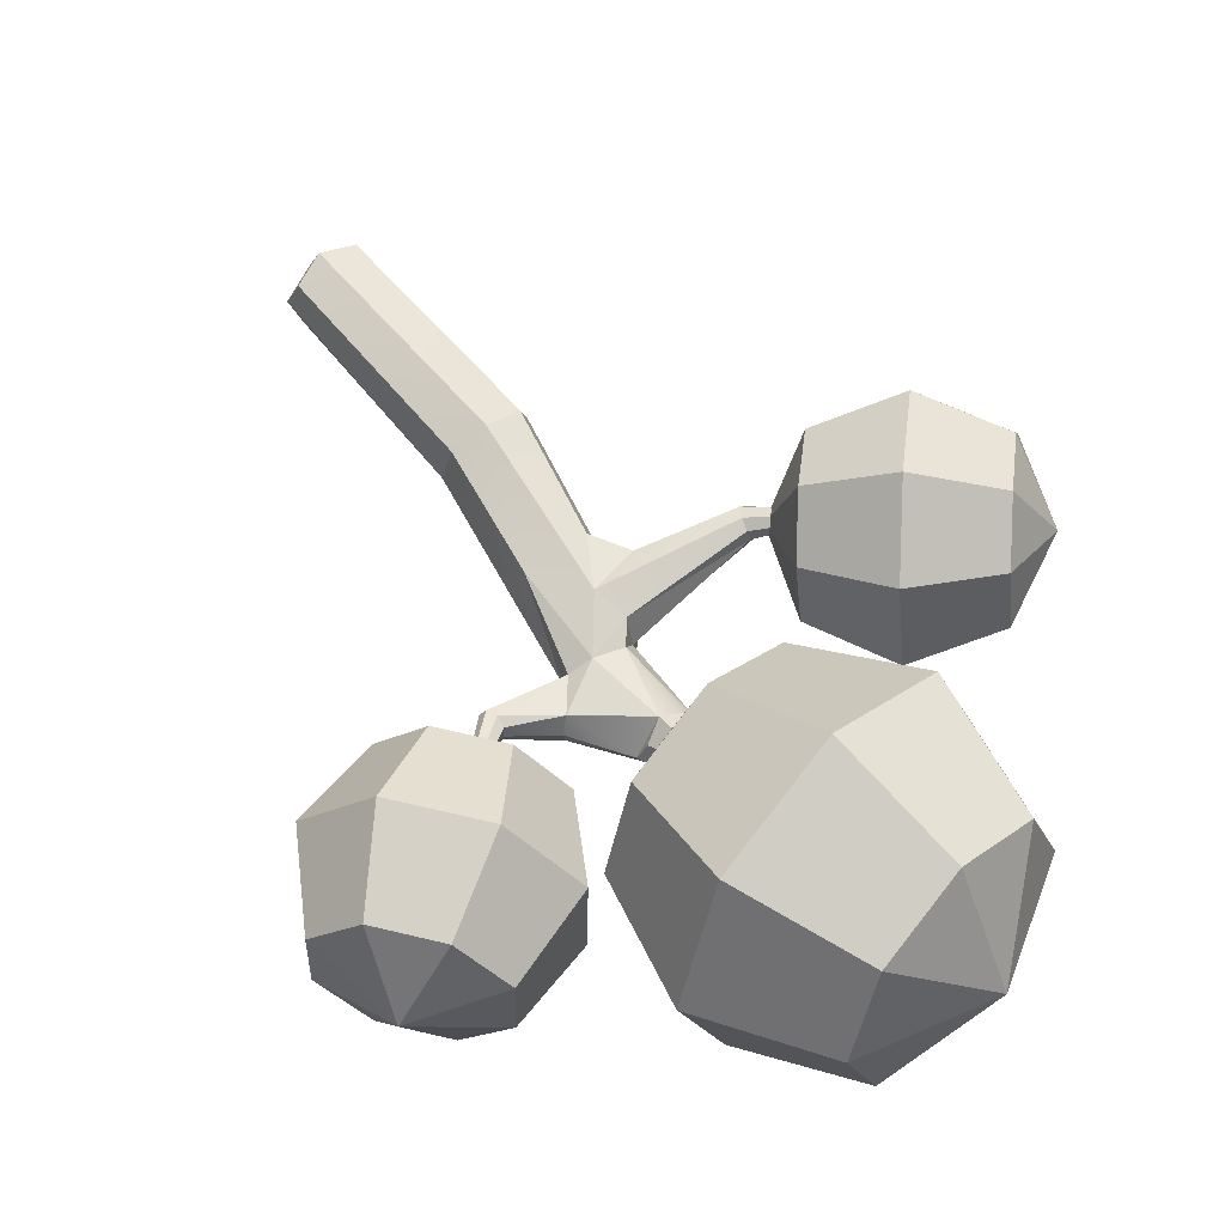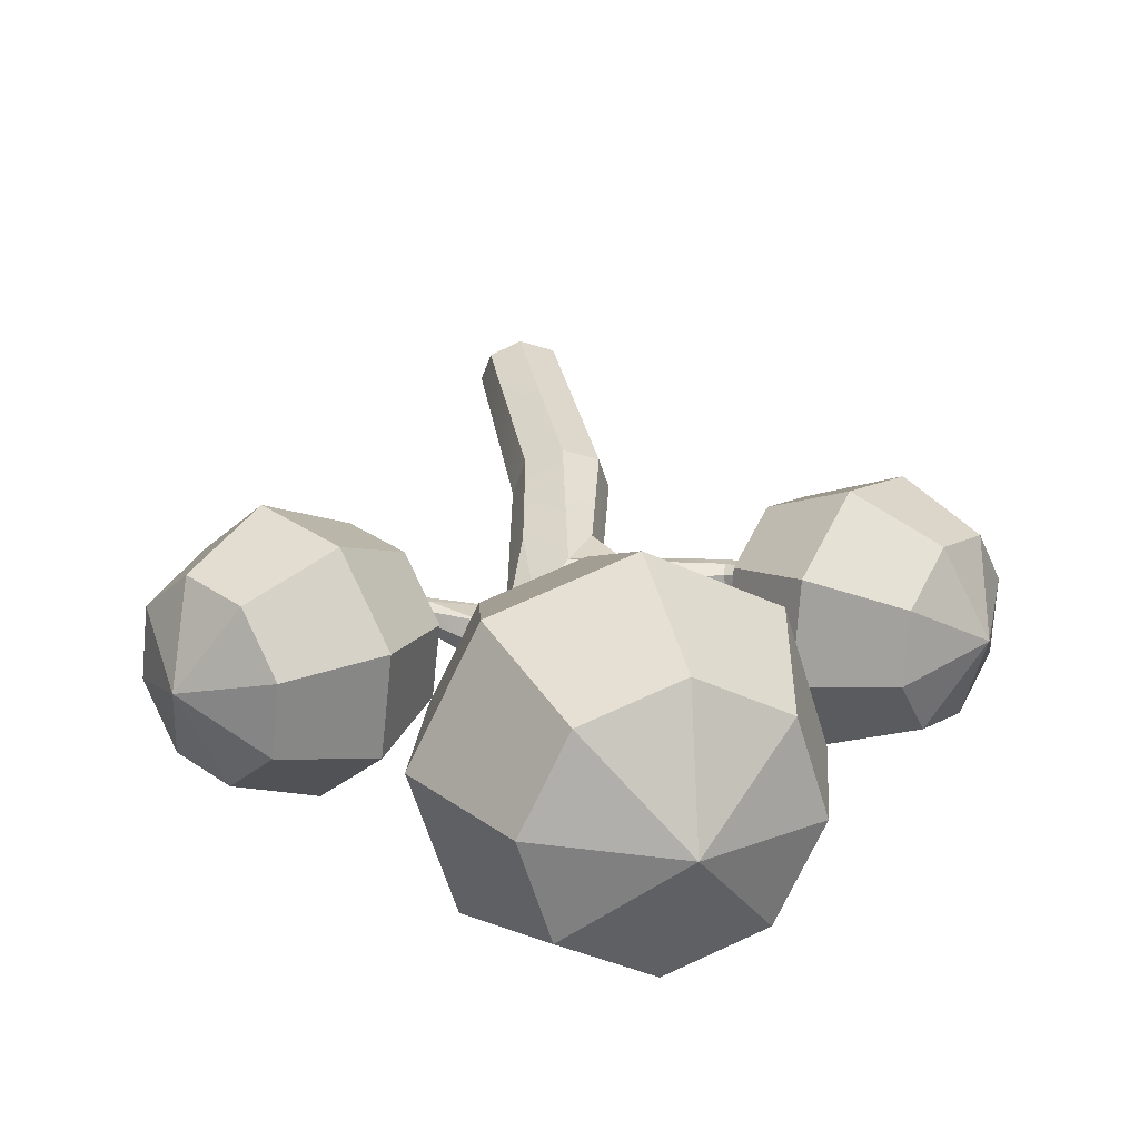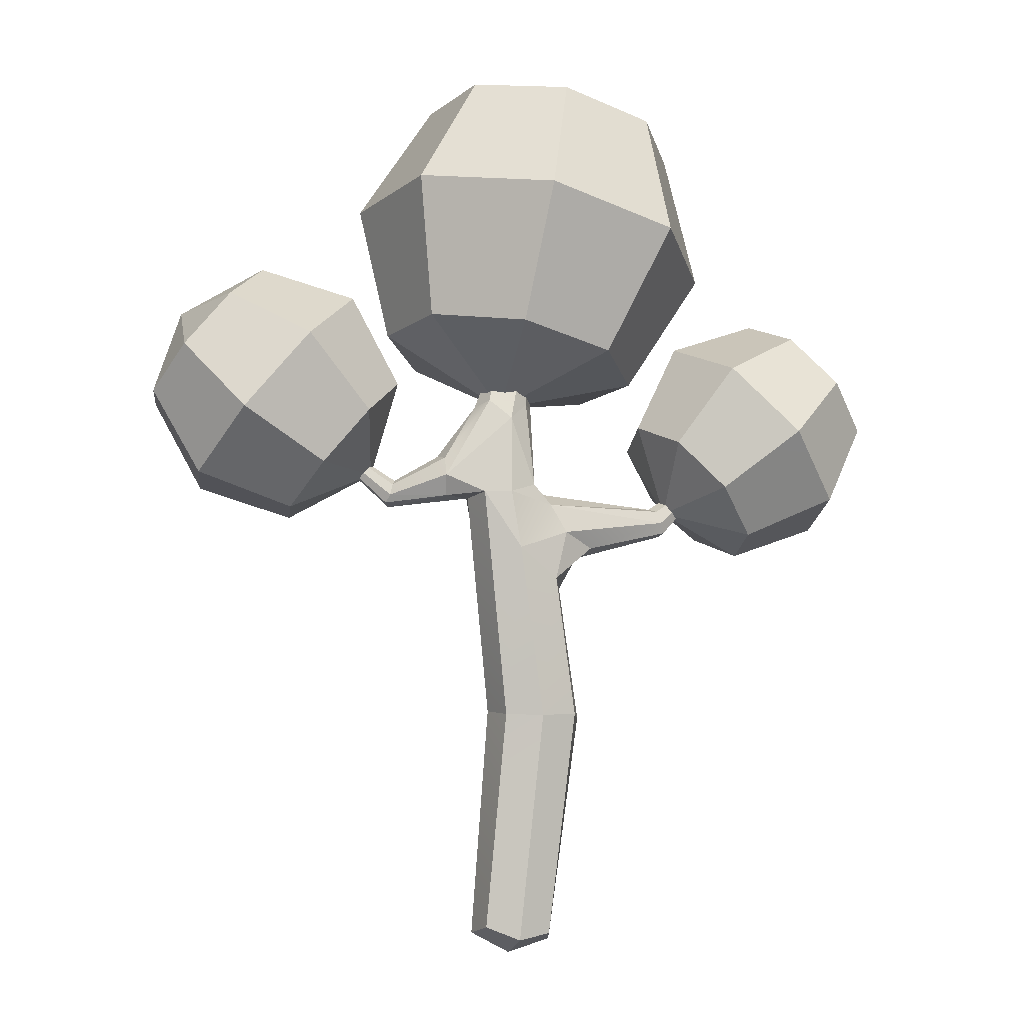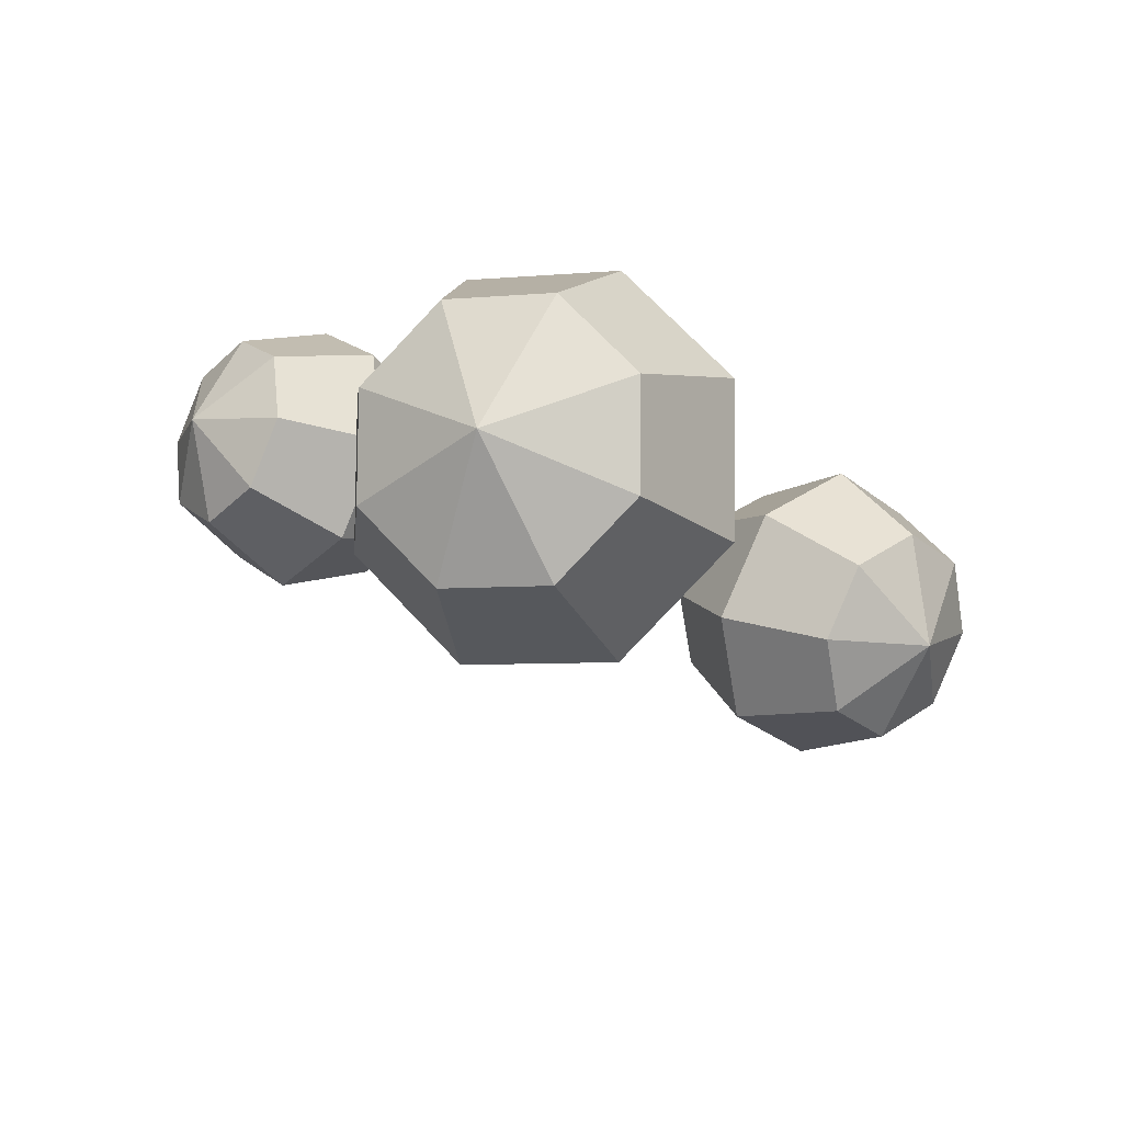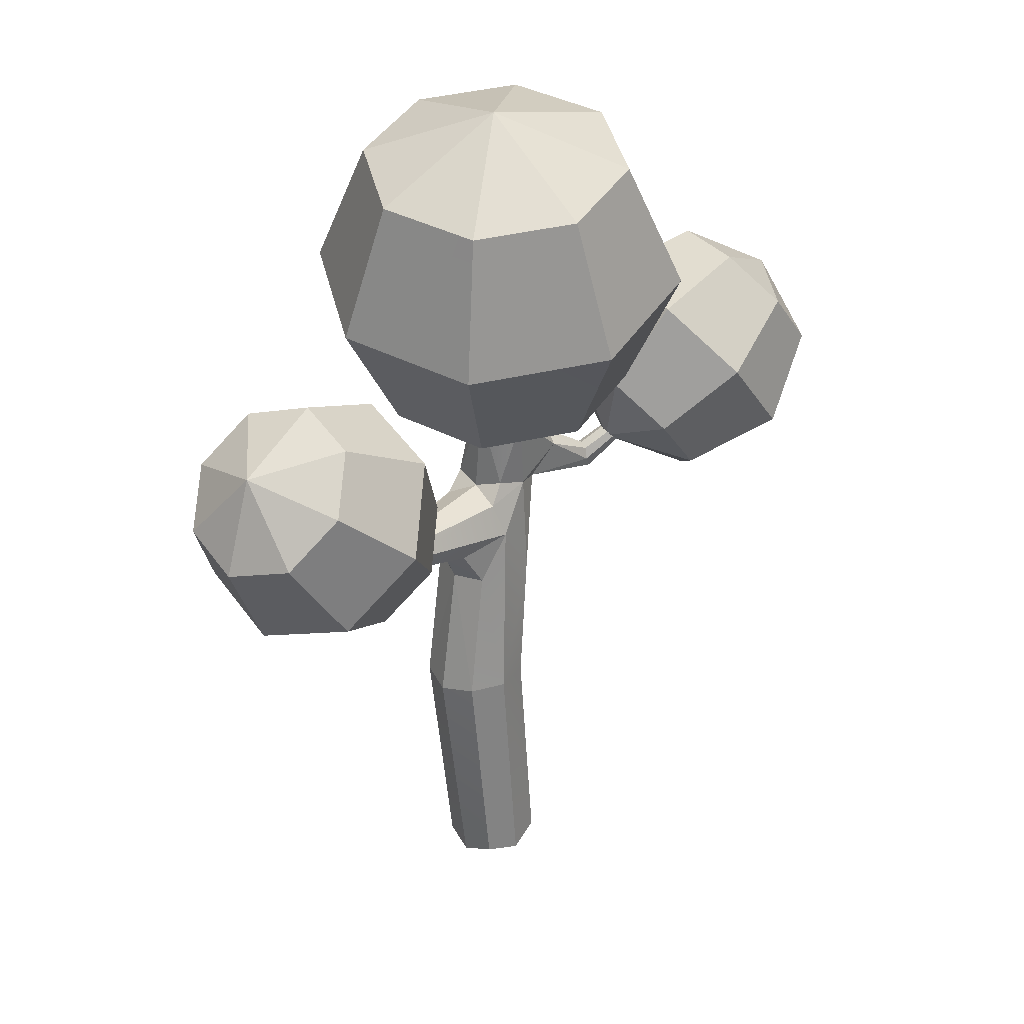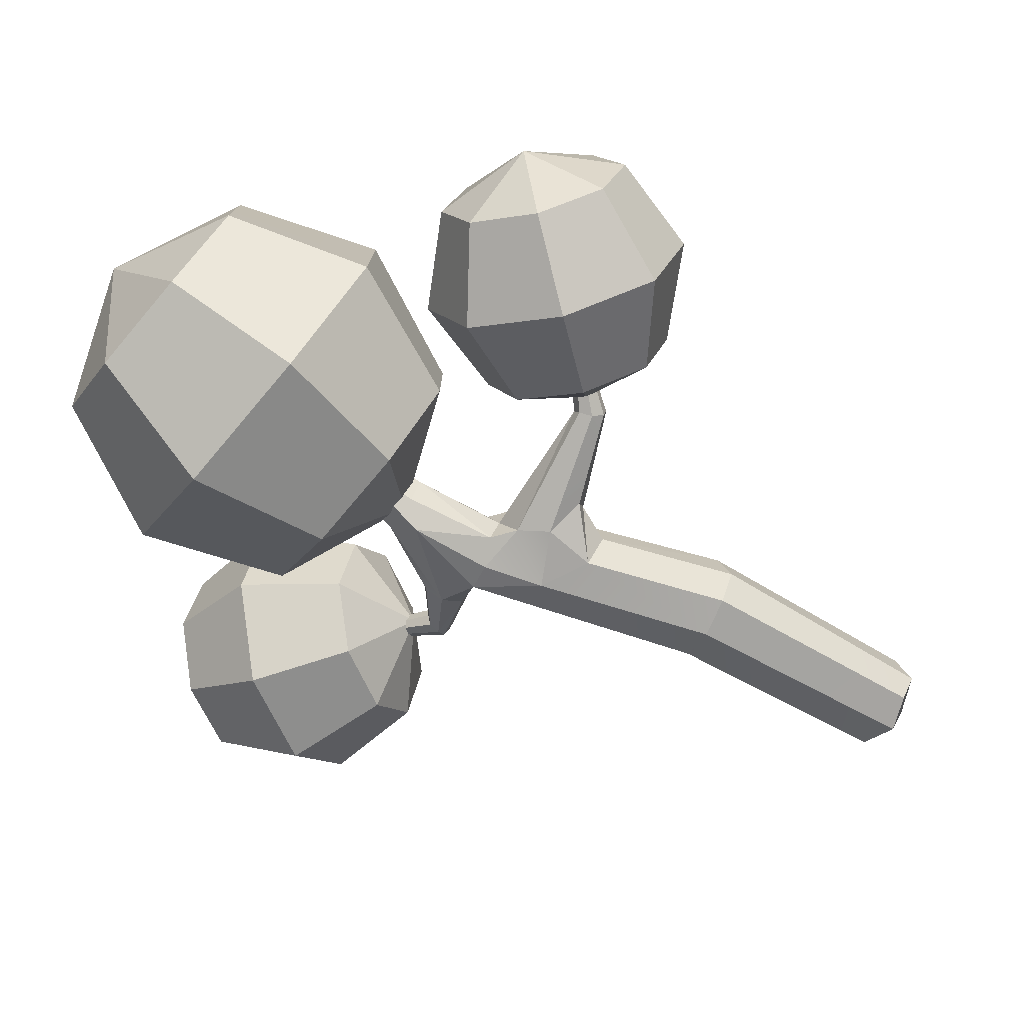
<metadata>
{"format":"obj","ext":"obj","renderer":"f3d","projection":"perspective","resolution":1024,"background":"white","views":[{"elev":66.9,"azim":145.1,"up":"+Z"},{"elev":34.1,"azim":175.0,"up":"+Z"},{"elev":-1.7,"azim":166.3,"up":"+Y"},{"elev":74.4,"azim":16.9,"up":"+Y"},{"elev":26.7,"azim":-43.3,"up":"+Y"},{"elev":-59.0,"azim":-115.9,"up":"+Z"}]}
</metadata>
<code>
o SimpleTreeMesh
v 0.02394 0.6169 -0.04052
v 0.05618 0.9861 -0.05393
v 0.1318 0.8681 -0.1168
v 0.1185 0.7152 -0.1112
v 0.08649 0.9712 0.0493
v 0.1747 0.8471 0.0292
v 0.1488 0.7003 -0.008008
v 0.0361 0.9403 0.1404
v 0.1034 0.8034 0.1581
v 0.09838 0.6694 0.08314
v -0.06542 0.9116 0.1661
v -0.04016 0.7627 0.1944
v -0.003146 0.6407 0.1088
v -0.06414 1 0.04052
v -0.1587 0.9017 0.1112
v -0.172 0.7488 0.1168
v -0.09638 0.6308 0.05393
v -0.1889 0.9166 0.008008
v -0.2148 0.7699 -0.0292
v -0.1267 0.6457 -0.0493
v -0.1386 0.9475 -0.08312
v -0.1436 0.8135 -0.1581
v -0.0763 0.6766 -0.1404
v -0.03703 0.9762 -0.1088
v -1.1e-05 0.8542 -0.1944
v 0.02524 0.7054 -0.1661
v -0.1763 0.498 -0.0251
v -0.3203 0.7026 -0.06584
v -0.2331 0.6633 -0.1093
v -0.1735 0.5786 -0.09236
v -0.2918 0.7222 -0.000179
v -0.1929 0.6911 -0.01636
v -0.145 0.5982 -0.0267
v -0.2995 0.6982 0.06965
v -0.2037 0.6572 0.08238
v -0.1527 0.5742 0.04315
v -0.3388 0.6446 0.1027
v -0.2593 0.5814 0.1292
v -0.192 0.5206 0.07622
v -0.3839 0.6734 0.01241
v -0.3867 0.5929 0.07969
v -0.327 0.5081 0.09657
v -0.2399 0.4689 0.05317
v -0.4152 0.5732 0.01401
v -0.3673 0.4803 0.003694
v -0.2683 0.4492 -0.01251
v -0.4075 0.5972 -0.05582
v -0.3565 0.5142 -0.09507
v -0.2607 0.4732 -0.08234
v -0.3682 0.6508 -0.08891
v -0.3009 0.5901 -0.1419
v -0.2214 0.5268 -0.1154
v 0.1692 0.5405 -0.01428
v 0.4152 0.6329 -0.01018
v 0.3679 0.5412 -0.04515
v 0.266 0.503 -0.04686
v 0.4059 0.6221 0.06548
v 0.3548 0.5261 0.06184
v 0.2567 0.4923 0.0288
v 0.3634 0.6554 0.1204
v 0.2947 0.5732 0.1394
v 0.2143 0.5255 0.08367
v 0.3126 0.7132 0.1223
v 0.2228 0.6549 0.1422
v 0.1635 0.5833 0.08562
v 0.3801 0.7242 0.03762
v 0.2832 0.7617 0.0702
v 0.1813 0.7234 0.06851
v 0.1341 0.6317 0.03352
v 0.2925 0.7724 -0.005461
v 0.1944 0.7385 -0.03848
v 0.1434 0.6425 -0.04214
v 0.335 0.7391 -0.06033
v 0.2545 0.6915 -0.1161
v 0.1858 0.6092 -0.09703
v 0.3858 0.6813 -0.06228
v 0.3264 0.6098 -0.1189
v 0.2367 0.5514 -0.09897
v -0.001736 0.4678 -0.009081
v 0.09392 0.5395 -0.07479
v 0.08819 0.5524 -0.02135
v -0.001147 0.7006 -0.0211
v 0.01754 0 -0.05307
v -0.06414 0.4457 -0.04602
v -0.0425 0.4752 -0.08657
v 0.01415 0.458 -0.1023
v 0.0412 0.2721 -0.05252
v -0.01257 0.2714 -0.001294
v -0.0417 0.4109 -0.05502
v -0.000284 0.6111 -0.02202
v -0.001189 0.6203 -0.06241
v 0.04136 0.6251 -0.06216
v 0.04374 0.6186 -0.0231
v 0.008534 0.6871 -0.00342
v -0.02895 0.01376 -0.05401
v 0.01504 0.01972 -0.09922
v 0.05999 0.0234 -0.0522
v 0.01462 0.0186 -0.008387
v -0.06332 0.2636 -0.05504
v -0.009986 0.2704 -0.1063
v 0.06582 0.5132 -0.05791
v 0.03646 0.52 -0.01948
v -0.009292 0.5199 -0.05183
v 0.02329 0.521 -0.09524
v -0.1703 0.4713 -0.02632
v -0.1673 0.4871 -0.04437
v -0.1568 0.5028 -0.02905
v -0.1583 0.4862 -0.01157
v 0.1404 0.5171 -0.01803
v 0.09775 0.5605 -0.04101
v 0.1518 0.5037 -0.02882
v 0.1449 0.5335 -0.03135
v 0.1523 0.5175 -0.04444
v 0.02057 0.6042 -0.08203
v 0.09366 0.5587 -0.06521
v -0.02865 0.4232 -0.09354
v -0.07649 0.457 -0.06559
v -0.03088 0.4134 -0.01838
v -0.02116 0.02519 -0.08825
v 0.05105 0.03416 -0.08851
v 0.0494 0.03418 -0.01615
v 0.06193 0.5168 -0.03093
v 0.1565 0.5085 -0.03871
v -0.02253 0.02637 -0.01777
v -0.01695 0.6859 -0.0179
v -0.00544 0.695 -0.0417
v 0.01912 0.698 -0.02867
v -0.2587 0.5562 0.002094
v -0.2524 0.5592 0.01394
v 0.2527 0.6071 0.03223
v 0.2565 0.6115 0.01956
v -0.05738 0.4521 -0.02082
v -0.1643 0.4744 -0.01464
v -0.02573 0.5059 -0.08064
v -0.04972 0.2706 -0.09415
v 0.02909 0.2712 -0.09217
v 0.02718 0.2716 -0.0135
v 0.05351 0.5204 -0.092
v 0.03998 0.4122 -0.01674
v 0.02196 0.6059 -0.008429
v -0.01196 0.6156 -0.03951
v 0.05467 0.6169 -0.04235
v -0.05164 0.2711 -0.01531
v -0.0131 0.5047 -0.01904
v 0.003967 0.5273 -0.02421
v -0.005945 0.5287 -0.0827
v -0.1717 0.4753 -0.03918
v -0.1633 0.5002 -0.04027
v -0.1552 0.4986 -0.01645
v 0.09213 0.5165 -0.06492
v 0.1458 0.5068 -0.01971
v 0.1416 0.5298 -0.02124
v 0.149 0.5291 -0.04158
f 26 3 4
f 24 14 2
f 1 26 4
f 24 3 25
f 1 4 7
f 3 5 6
f 3 7 4
f 2 14 5
f 5 14 8
f 1 7 10
f 5 9 6
f 6 10 7
f 10 12 13
f 8 14 11
f 1 10 13
f 8 12 9
f 13 16 17
f 11 14 15
f 1 13 17
f 11 16 12
f 16 20 17
f 15 14 18
f 1 17 20
f 15 19 16
f 19 23 20
f 18 14 21
f 1 20 23
f 18 22 19
f 22 26 23
f 21 14 24
f 1 23 26
f 22 24 25
f 52 29 30
f 50 40 28
f 27 52 30
f 51 28 29
f 27 30 33
f 28 32 29
f 30 32 33
f 28 40 31
f 31 40 34
f 27 33 36
f 32 34 35
f 33 35 36
f 36 38 39
f 34 40 37
f 27 36 39
f 34 38 35
f 39 42 43
f 37 40 41
f 27 39 43
f 37 42 38
f 42 46 43
f 41 40 44
f 27 43 46
f 41 45 42
f 46 48 49
f 44 40 47
f 27 46 49
f 45 47 48
f 48 52 49
f 47 40 50
f 27 49 52
f 47 51 48
f 78 55 56
f 76 66 54
f 53 78 56
f 77 54 55
f 53 56 59
f 54 58 55
f 56 58 59
f 54 66 57
f 57 66 60
f 53 59 62
f 57 61 58
f 58 62 59
f 62 64 65
f 60 66 63
f 53 62 65
f 60 64 61
f 65 68 69
f 63 66 67
f 53 65 69
f 63 68 64
f 68 72 69
f 67 66 70
f 53 69 72
f 67 71 68
f 71 75 72
f 70 66 73
f 53 72 75
f 71 73 74
f 75 77 78
f 73 66 76
f 53 75 78
f 73 77 74
f 81 140 102
f 143 89 99
f 89 135 99
f 104 146 114
f 114 146 91
f 107 134 148
f 79 139 102
f 141 146 103
f 103 145 141
f 80 150 138
f 107 149 144
f 144 103 107
f 103 134 107
f 84 117 116
f 116 89 84
f 93 140 142
f 110 115 142
f 80 114 92
f 93 142 94
f 93 94 140
f 90 94 125
f 90 145 140
f 101 150 111
f 113 150 80
f 112 153 110
f 102 140 145
f 102 122 81
f 114 138 104
f 91 146 141
f 148 134 106
f 102 144 79
f 108 144 149
f 101 138 150
f 132 108 133
f 106 117 147
f 133 84 132
f 85 106 134
f 117 105 147
f 124 83 98
f 82 94 127
f 82 127 126
f 82 126 125
f 82 125 94
f 119 83 95
f 120 83 96
f 121 83 97
f 118 84 89
f 81 142 140
f 134 86 85
f 85 116 117
f 86 116 85
f 115 92 142
f 86 104 138
f 136 86 138
f 80 138 114
f 122 139 101
f 102 139 122
f 132 118 79
f 116 135 89
f 89 143 118
f 116 100 135
f 87 139 137
f 101 136 138
f 88 118 143
f 139 88 137
f 126 141 125
f 90 140 94
f 125 141 90
f 126 114 91
f 126 92 114
f 127 142 92
f 99 124 143
f 94 142 127
f 119 99 135
f 100 119 135
f 120 100 136
f 87 120 136
f 121 87 137
f 88 121 137
f 124 88 143
f 128 133 129
f 145 144 102
f 146 134 103
f 103 144 145
f 104 134 146
f 128 147 105
f 128 107 148
f 128 148 106
f 106 147 128
f 129 149 107
f 151 101 111
f 129 133 108
f 108 149 129
f 153 80 115
f 122 151 109
f 109 81 122
f 110 153 115
f 152 110 81
f 111 150 123
f 152 81 109
f 130 123 131
f 113 123 150
f 130 151 111
f 130 112 152
f 130 152 109
f 109 151 130
f 131 153 112
f 131 123 113
f 113 153 131
f 26 25 3
f 24 2 3
f 3 2 5
f 3 6 7
f 5 8 9
f 6 9 10
f 10 9 12
f 8 11 12
f 13 12 16
f 11 15 16
f 16 19 20
f 15 18 19
f 19 22 23
f 18 21 22
f 22 25 26
f 22 21 24
f 52 51 29
f 51 50 28
f 28 31 32
f 30 29 32
f 32 31 34
f 33 32 35
f 36 35 38
f 34 37 38
f 39 38 42
f 37 41 42
f 42 45 46
f 41 44 45
f 46 45 48
f 45 44 47
f 48 51 52
f 47 50 51
f 78 77 55
f 77 76 54
f 54 57 58
f 56 55 58
f 57 60 61
f 58 61 62
f 62 61 64
f 60 63 64
f 65 64 68
f 63 67 68
f 68 71 72
f 67 70 71
f 71 74 75
f 71 70 73
f 75 74 77
f 73 76 77
f 90 141 145
f 108 79 144
f 132 79 108
f 106 85 117
f 133 105 84
f 117 84 105
f 124 95 83
f 119 96 83
f 120 97 83
f 121 98 83
f 118 132 84
f 81 110 142
f 134 104 86
f 115 80 92
f 136 100 86
f 116 86 100
f 87 101 139
f 101 87 136
f 88 79 118
f 139 79 88
f 126 91 141
f 126 127 92
f 99 95 124
f 119 95 99
f 100 96 119
f 120 96 100
f 87 97 120
f 121 97 87
f 88 98 121
f 124 98 88
f 128 105 133
f 128 129 107
f 151 122 101
f 153 113 80
f 152 112 110
f 130 111 123
f 130 131 112

</code>
